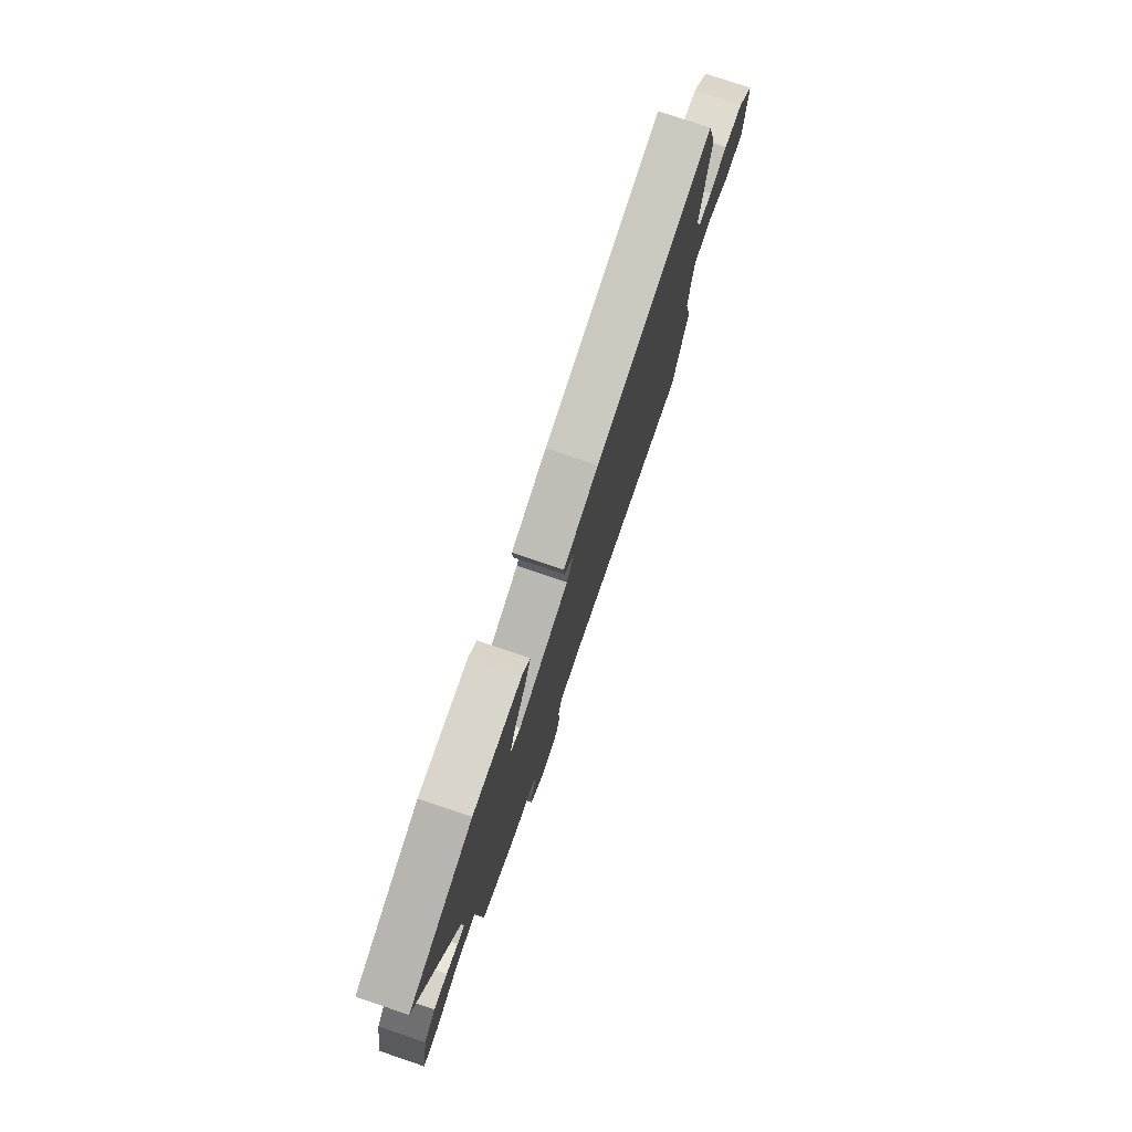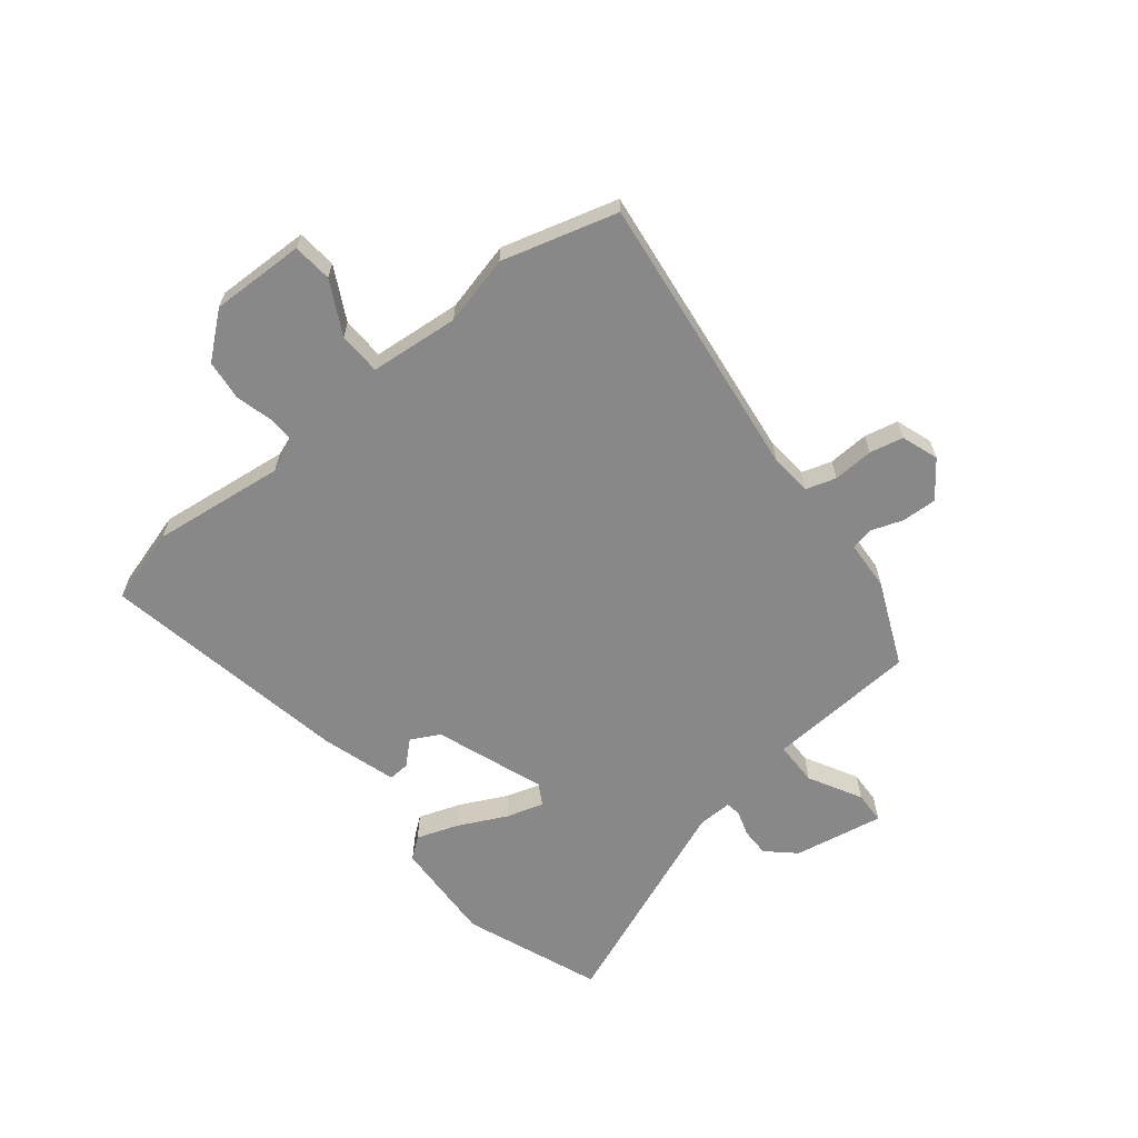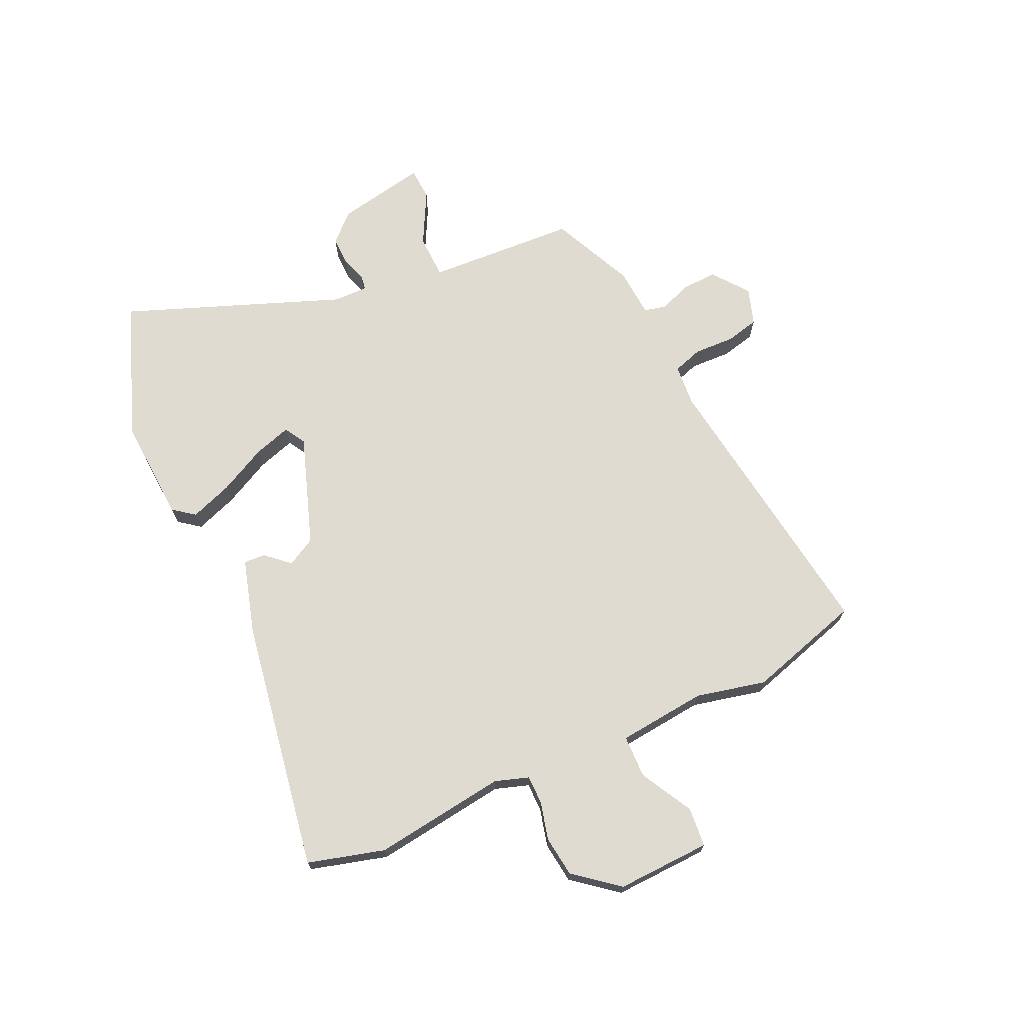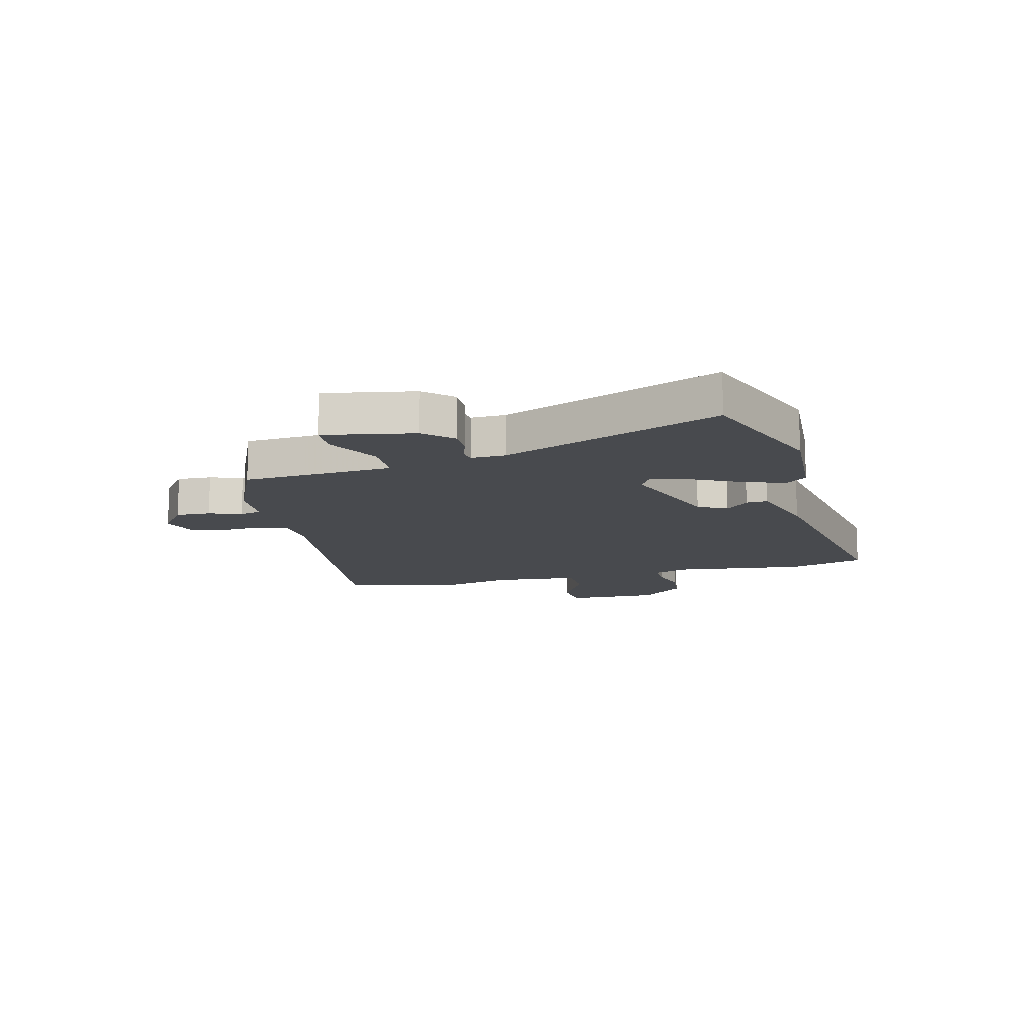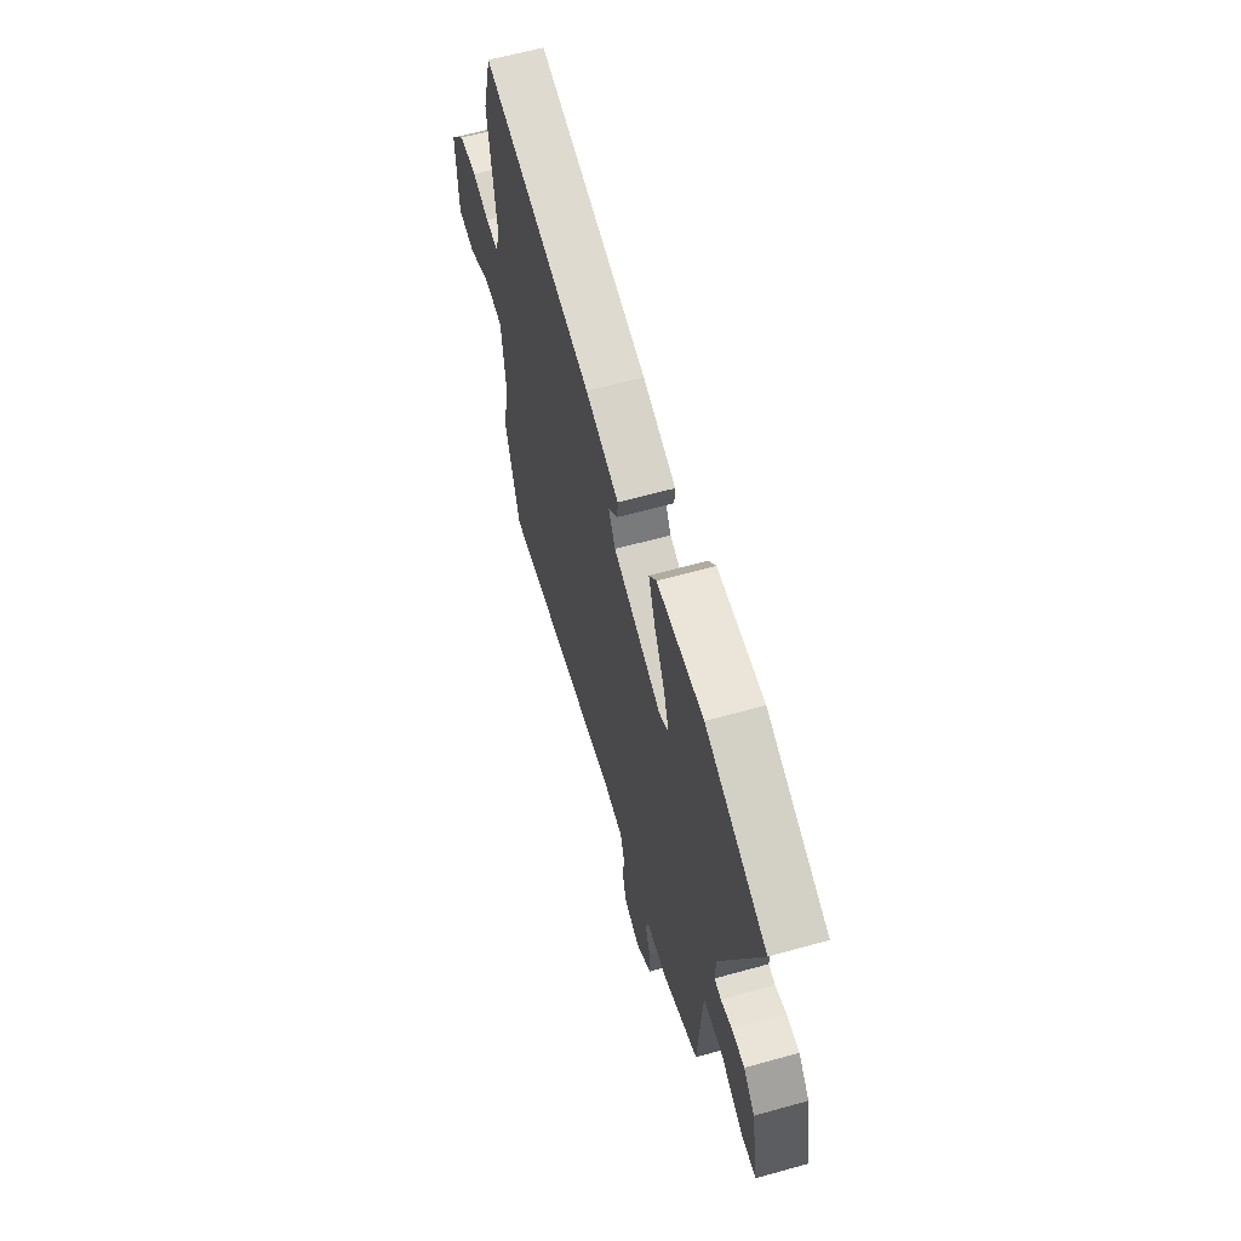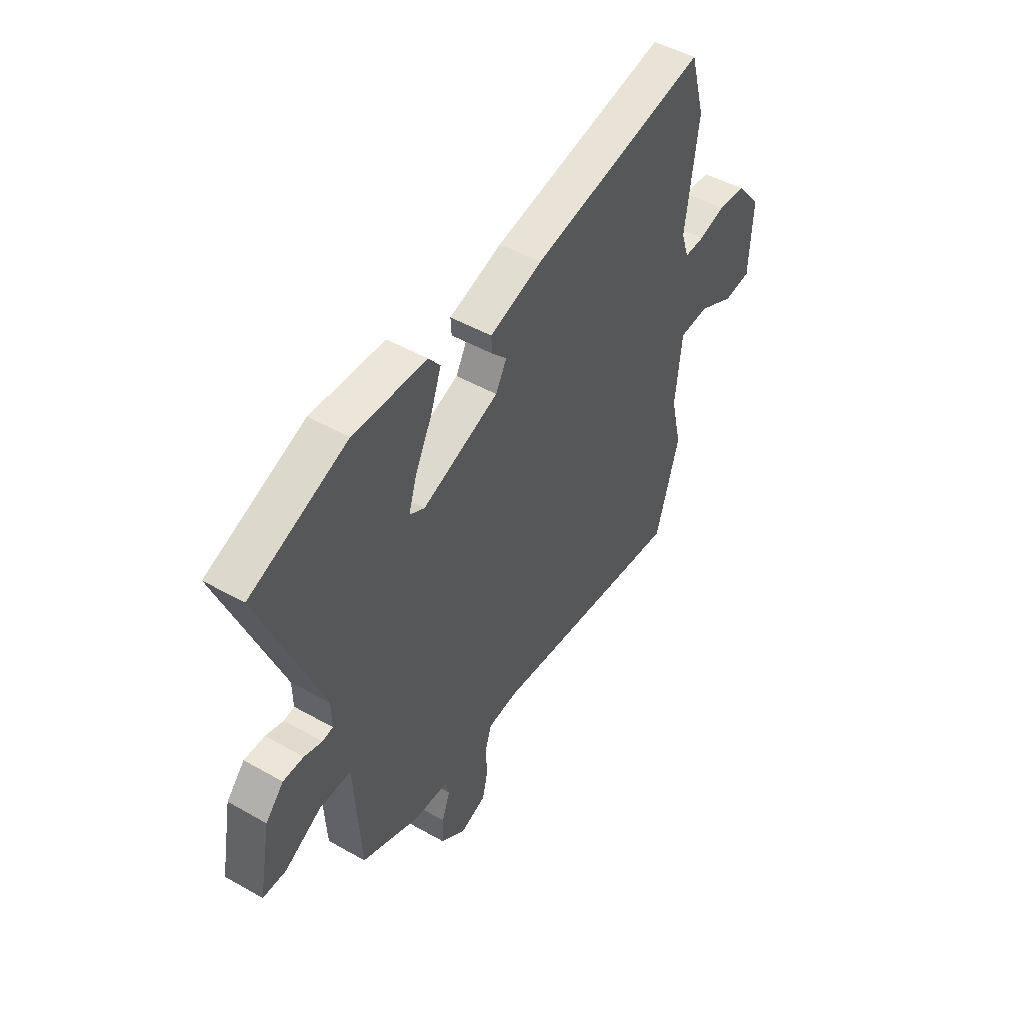
<metadata>
{"format":"obj","ext":"obj","renderer":"f3d","projection":"perspective","resolution":1024,"background":"white","views":[{"elev":77.7,"azim":-71.3,"up":"+Z"},{"elev":-62.9,"azim":129.4,"up":"+Y"},{"elev":70.1,"azim":65.1,"up":"+Y"},{"elev":-13.1,"azim":-75.3,"up":"+Y"},{"elev":62.0,"azim":-105.8,"up":"+Z"},{"elev":48.8,"azim":-57.8,"up":"+Z"}]}
</metadata>
<code>
v -0.683 0.07 0.432
v -0.438 0.07 0.523
v -0.252 0.07 0.512
v -0.223 0.07 0.474
v -0.25 0.07 0.399
v -0.293 0.07 0.314
v -0.314 0.07 0.247
v -0.276 0.07 0.225
v -0.081 0.07 0.293
v -0.053 0.07 0.344
v -0.091 0.07 0.386
v -0.093 0.07 0.424
v 0.041 0.07 0.463
v 0.489 0.07 0.539
v 0.527 0.07 0.403
v 0.496 0.07 0.167
v 0.516 0.07 0.107
v 0.567 0.07 0.107
v 0.635 0.07 0.124
v 0.707 0.07 0.115
v 0.77 0.07 0.037
v 0.764 0.07 -0.13
v 0.694 0.07 -0.136
v 0.601 0.07 -0.086
v 0.525 0.07 -0.088
v 0.509 0.07 -0.246
v 0.538 0.07 -0.37
v 0.478 0.07 -0.574
v -0.031 0.07 -0.505
v -0.106 0.07 -0.511
v -0.123 0.07 -0.564
v -0.12 0.07 -0.636
v -0.134 0.07 -0.696
v -0.2 0.07 -0.718
v -0.264 0.07 -0.669
v -0.261 0.07 -0.607
v -0.24 0.07 -0.549
v -0.249 0.07 -0.51
v -0.337 0.07 -0.504
v -0.486 0.07 -0.437
v -0.492 0.07 -0.328
v -0.501 0.07 -0.169
v -0.58 0.07 -0.167
v -0.675 0.07 -0.217
v -0.733 0.07 -0.214
v -0.702 0.07 -0.054
v -0.656 0.07 -0.005
v -0.604 0.07 -0.006
v -0.559 0.07 -0.021
v -0.532 0.07 -0.017
v -0.533 0.07 0.044
v -0.683 0 0.432
v -0.438 0 0.523
v -0.252 0 0.512
v -0.223 0 0.474
v -0.25 0 0.399
v -0.293 0 0.314
v -0.314 0 0.247
v -0.276 0 0.225
v -0.081 0 0.293
v -0.053 0 0.344
v -0.091 0 0.386
v -0.093 0 0.424
v 0.041 0 0.463
v 0.489 0 0.539
v 0.527 0 0.403
v 0.496 0 0.167
v 0.516 0 0.107
v 0.567 0 0.107
v 0.635 0 0.124
v 0.707 0 0.115
v 0.77 0 0.037
v 0.764 0 -0.13
v 0.694 0 -0.136
v 0.601 0 -0.086
v 0.525 0 -0.088
v 0.509 0 -0.246
v 0.538 0 -0.37
v 0.478 0 -0.574
v -0.031 0 -0.505
v -0.106 0 -0.511
v -0.123 0 -0.564
v -0.12 0 -0.636
v -0.134 0 -0.696
v -0.2 0 -0.718
v -0.264 0 -0.669
v -0.261 0 -0.607
v -0.24 0 -0.549
v -0.249 0 -0.51
v -0.337 0 -0.504
v -0.486 0 -0.437
v -0.492 0 -0.328
v -0.501 0 -0.169
v -0.58 0 -0.167
v -0.675 0 -0.217
v -0.733 0 -0.214
v -0.702 0 -0.054
v -0.656 0 -0.005
v -0.604 0 -0.006
v -0.559 0 -0.021
v -0.532 0 -0.017
v -0.533 0 0.044
f 47 48 49
f 46 47 49
f 45 46 49
f 44 45 49
f 43 44 49
f 42 43 49 50
f 38 39 40 41
f 38 41 42
f 35 36 37
f 34 35 37
f 33 34 37
f 32 33 37
f 31 32 37
f 30 31 37 38
f 42 50 51
f 38 42 51
f 30 38 51
f 29 30 51
f 22 23 24
f 21 22 24
f 20 21 24
f 19 20 24
f 18 19 24
f 17 18 24 25
f 16 17 25 26
f 14 15 16
f 13 14 16
f 12 13 16
f 11 12 16
f 10 11 16
f 9 10 16 26
f 4 5 6
f 3 4 6
f 2 3 6
f 1 2 6
f 51 1 6
f 51 6 7
f 28 29 51
f 27 28 51
f 26 27 51
f 9 26 51
f 8 9 51
f 7 8 51
f 100 99 98
f 100 98 97
f 100 97 96
f 100 96 95
f 100 95 94
f 101 100 94 93
f 92 91 90 89
f 93 92 89
f 88 87 86
f 88 86 85
f 88 85 84
f 88 84 83
f 88 83 82
f 89 88 82 81
f 102 101 93
f 102 93 89
f 102 89 81
f 102 81 80
f 75 74 73
f 75 73 72
f 75 72 71
f 75 71 70
f 75 70 69
f 76 75 69 68
f 77 76 68 67
f 67 66 65
f 67 65 64
f 67 64 63
f 67 63 62
f 67 62 61
f 77 67 61 60
f 57 56 55
f 57 55 54
f 57 54 53
f 57 53 52
f 57 52 102
f 58 57 102
f 102 80 79
f 102 79 78
f 102 78 77
f 102 77 60
f 102 60 59
f 102 59 58
f 1 52 53 2
f 2 53 54 3
f 3 54 55 4
f 4 55 56 5
f 5 56 57 6
f 6 57 58 7
f 7 58 59 8
f 8 59 60 9
f 9 60 61 10
f 10 61 62 11
f 11 62 63 12
f 12 63 64 13
f 13 64 65 14
f 14 65 66 15
f 15 66 67 16
f 16 67 68 17
f 17 68 69 18
f 18 69 70 19
f 19 70 71 20
f 20 71 72 21
f 21 72 73 22
f 22 73 74 23
f 23 74 75 24
f 24 75 76 25
f 25 76 77 26
f 26 77 78 27
f 27 78 79 28
f 28 79 80 29
f 29 80 81 30
f 30 81 82 31
f 31 82 83 32
f 32 83 84 33
f 33 84 85 34
f 34 85 86 35
f 35 86 87 36
f 36 87 88 37
f 37 88 89 38
f 38 89 90 39
f 39 90 91 40
f 40 91 92 41
f 41 92 93 42
f 42 93 94 43
f 43 94 95 44
f 44 95 96 45
f 45 96 97 46
f 46 97 98 47
f 47 98 99 48
f 48 99 100 49
f 49 100 101 50
f 50 101 102 51
f 51 102 52 1

</code>
